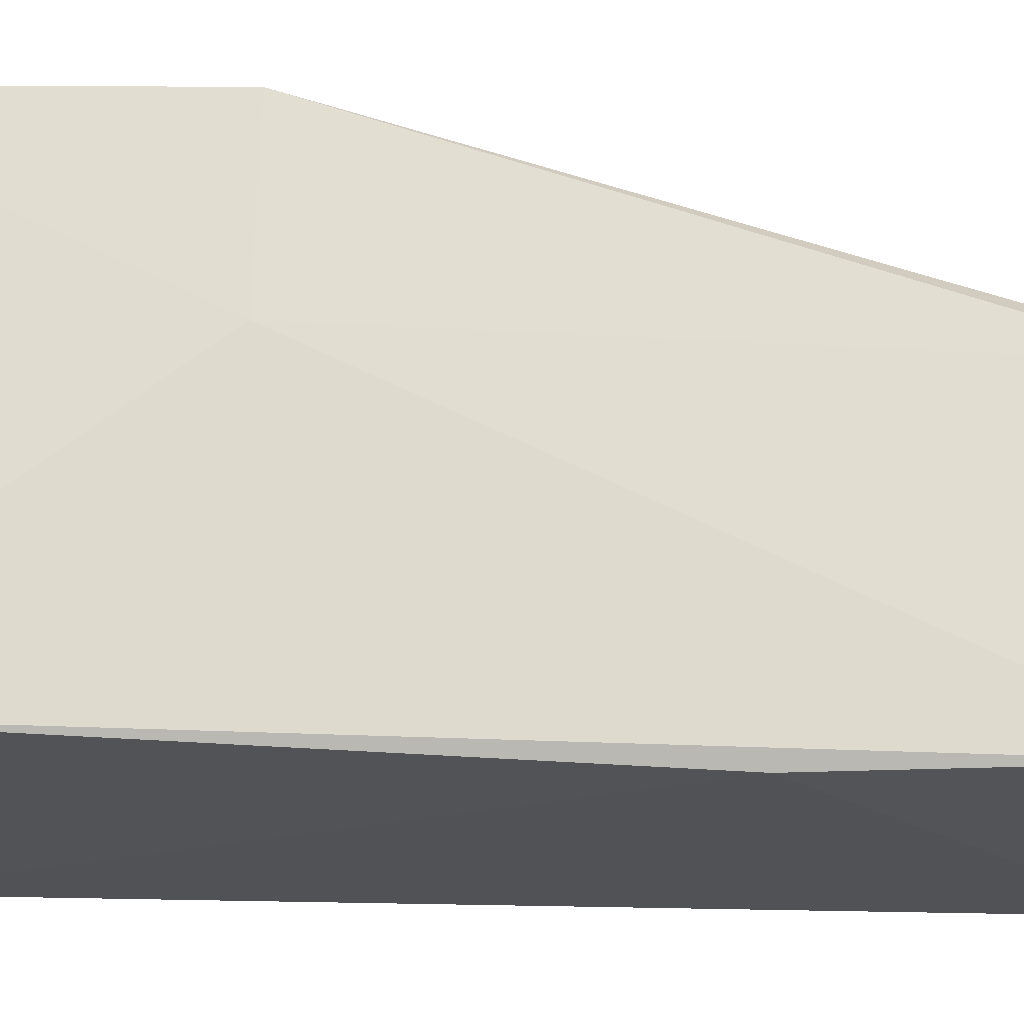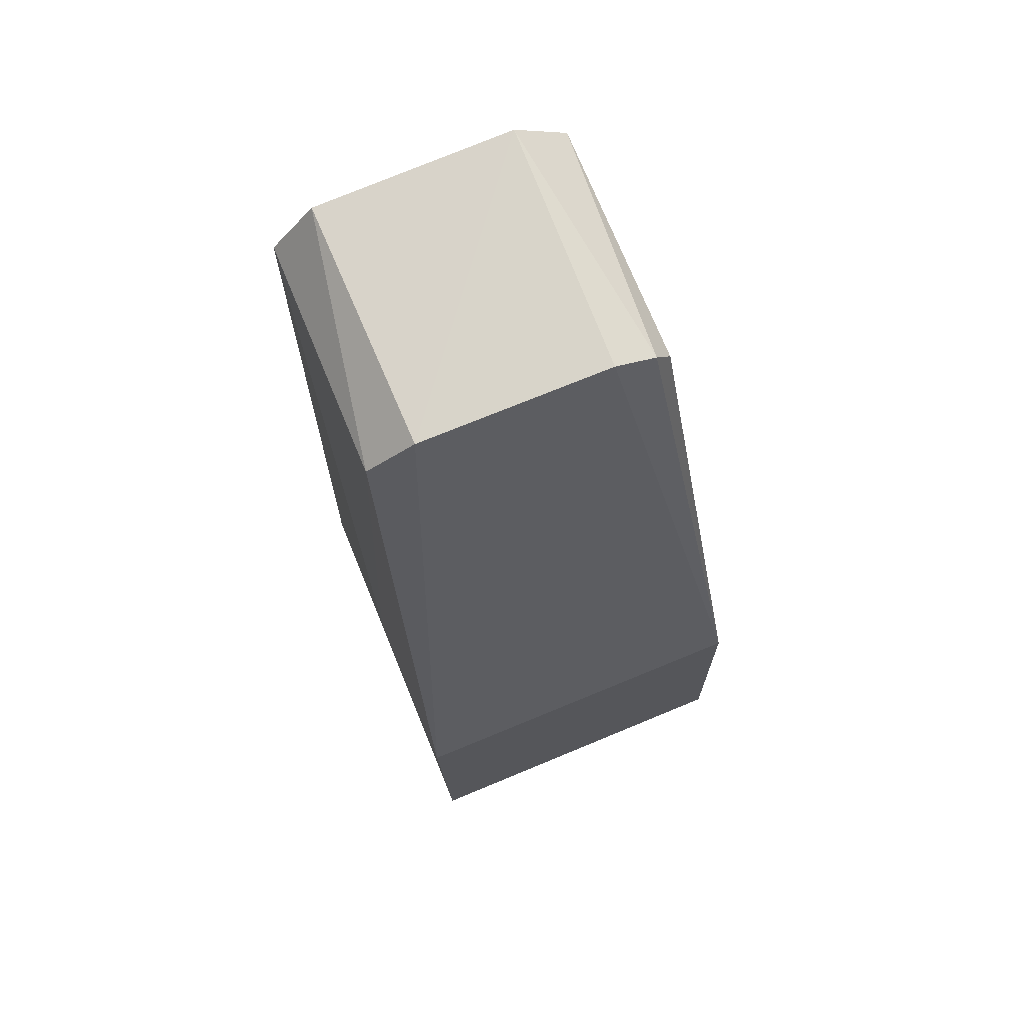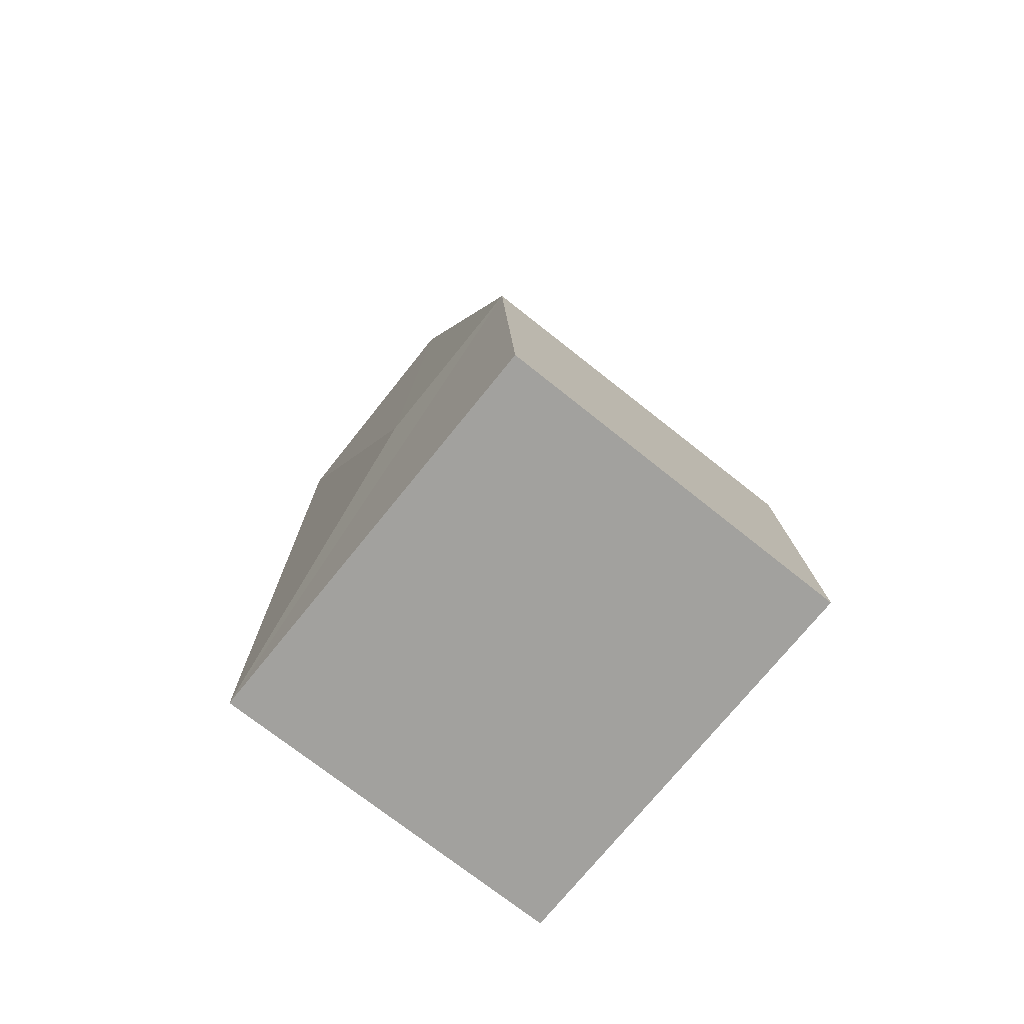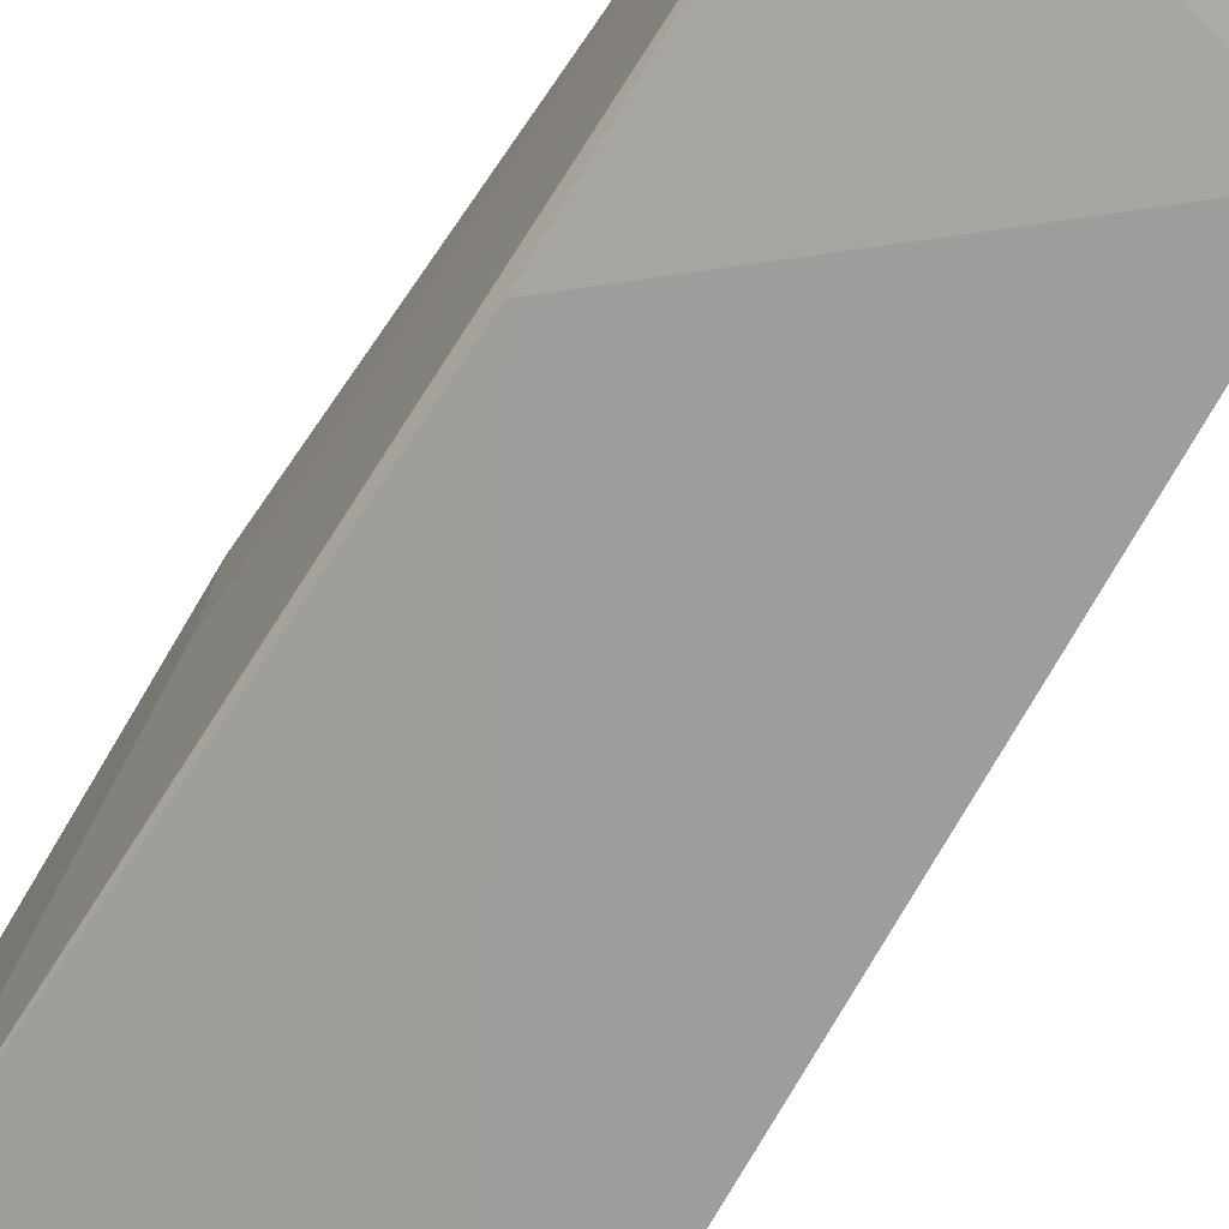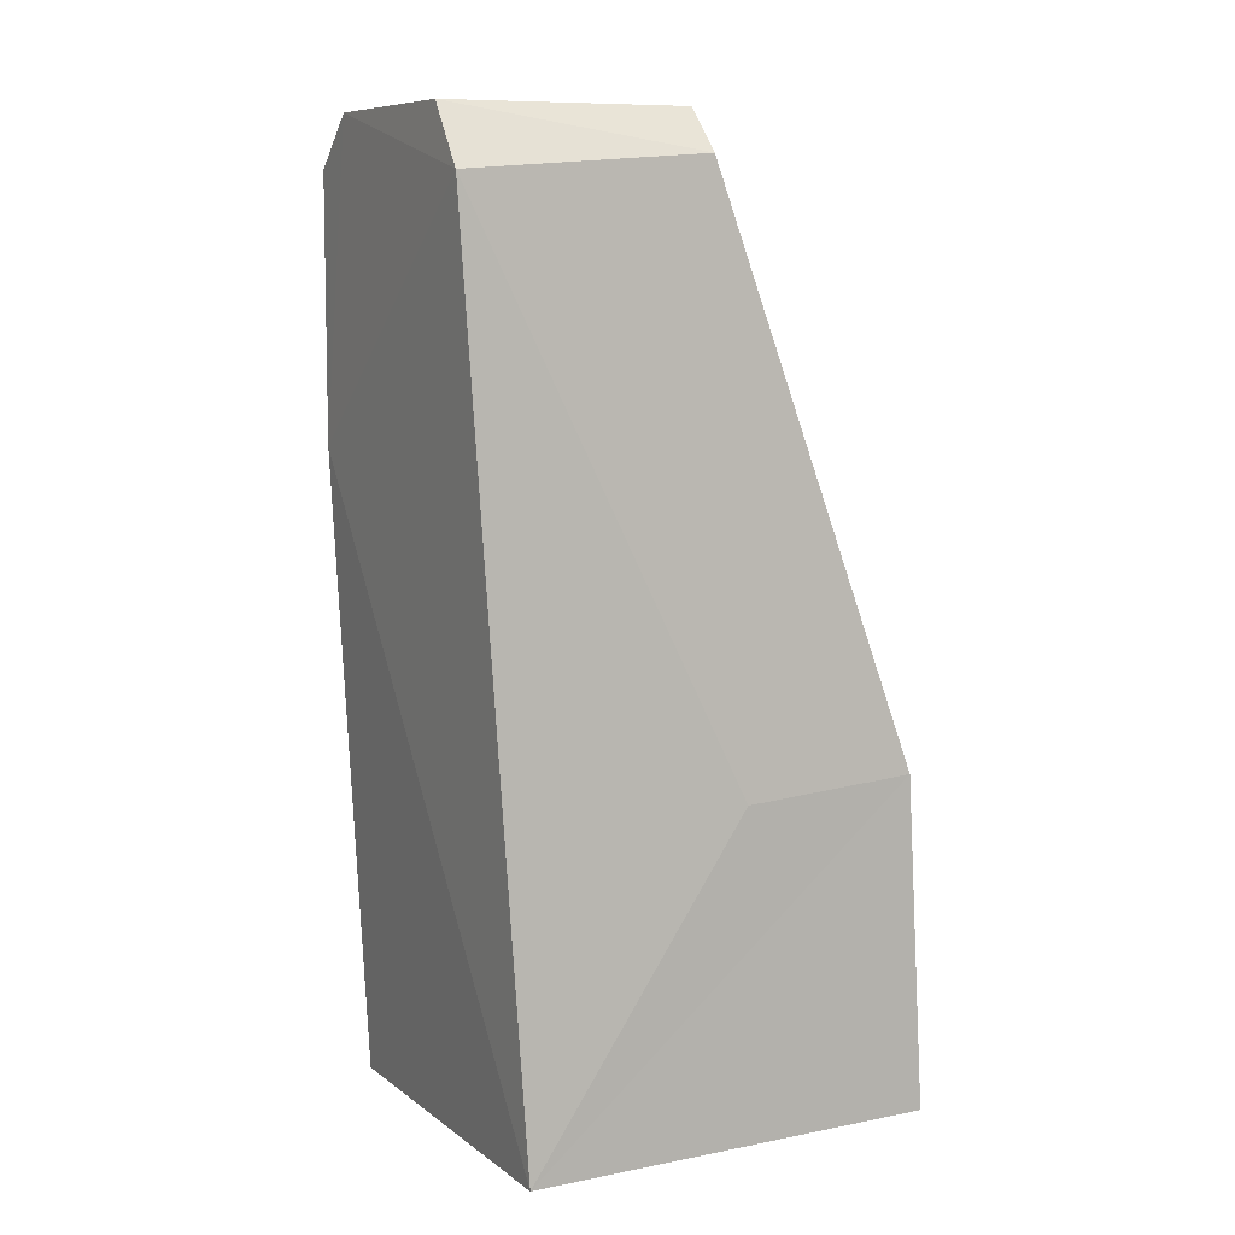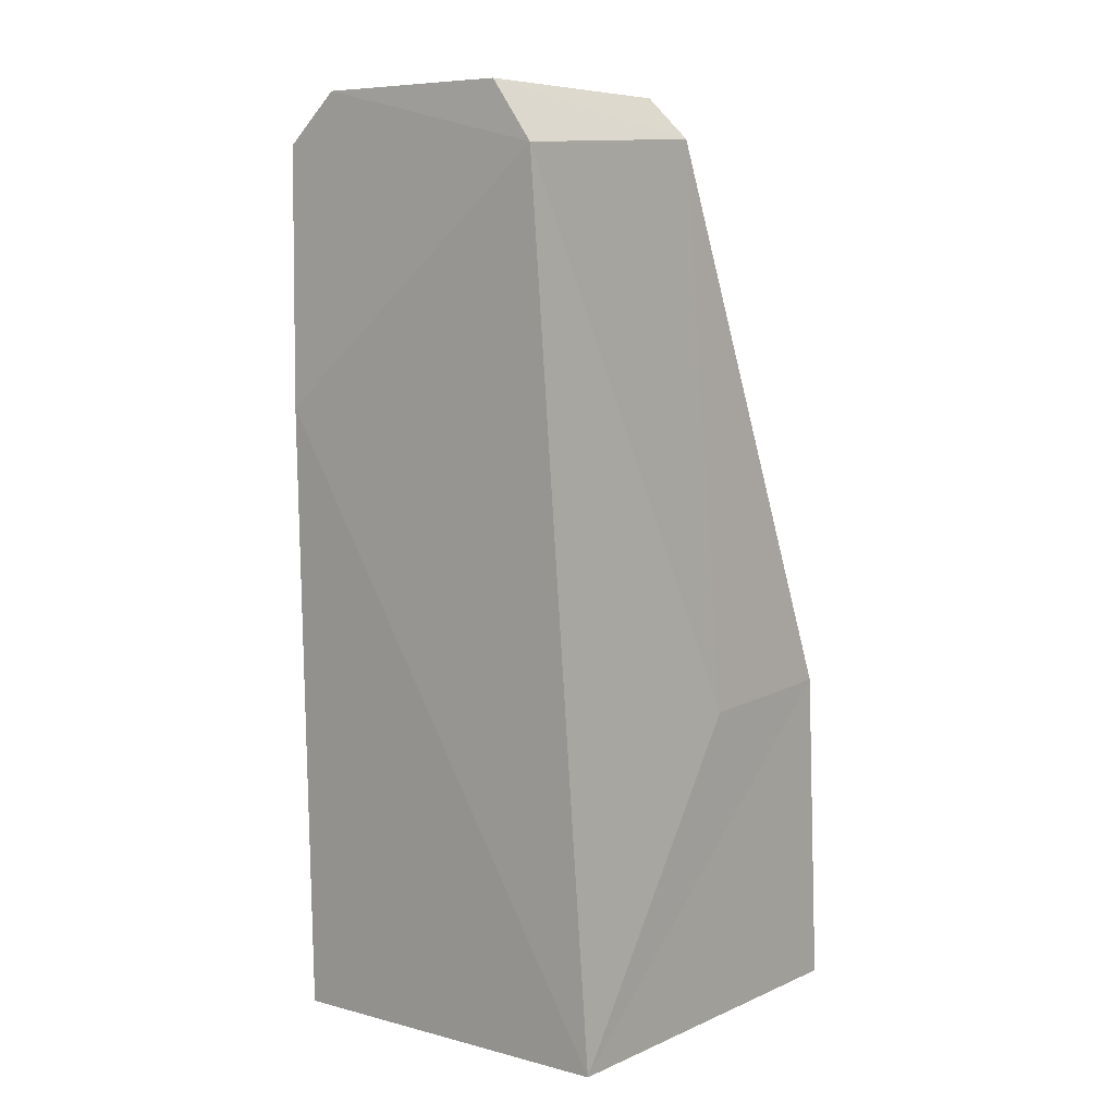
<metadata>
{"format":"obj","ext":"obj","renderer":"f3d","projection":"perspective","resolution":1024,"background":"white","views":[{"elev":-23.0,"azim":-84.8,"up":"+Y"},{"elev":75.7,"azim":157.9,"up":"+Z"},{"elev":-72.0,"azim":141.5,"up":"+Z"},{"elev":-74.2,"azim":-30.6,"up":"+Y"},{"elev":8.1,"azim":61.7,"up":"+Z"},{"elev":6.3,"azim":38.3,"up":"+Z"}]}
</metadata>
<code>
v  0.01036 0.0264 0.0001546
v  0.01045 0.002583 0.0001468
v  -0.01039 0.002534 0.0001317
v  -0.01039 0.002534 0.0001317
v  -0.01048 0.0161 0.01899
v  -0.0104 0.02631 0.0001665
v  -0.0104 0.02631 0.0001665
v  -0.01048 0.0161 0.01899
v  -0.01039 0.02522 0.01919
v  0.01045 0.002583 0.0001468
v  -0.00873 -2.353e-05 0.03616
v  -0.01039 0.002534 0.0001317
v  0.0104 0.02525 0.01904
v  -0.01039 0.02522 0.01919
v  0.00584 0.01427 0.0538
v  -0.01039 0.002534 0.0001317
v  -0.0104 0.02631 0.0001665
v  0.01036 0.0264 0.0001546
v  0.008616 0.01399 0.05133
v  0.01049 0.0151 0.01844
v  0.0104 0.02525 0.01904
v  0.01049 0.0151 0.01844
v  0.008693 -0.0001326 0.05017
v  0.01045 0.002583 0.0001468
v  0.008616 0.01399 0.05133
v  0.008693 -0.0001326 0.05017
v  0.01049 0.0151 0.01844
v  -0.008623 -5.68e-05 0.05095
v  -0.01039 0.002534 0.0001317
v  -0.00873 -2.353e-05 0.03616
v  0.01045 0.002583 0.0001468
v  0.008693 -0.0001326 0.05017
v  -0.00873 -2.353e-05 0.03616
v  0.008693 -0.0001326 0.05017
v  -0.005481 -9.112e-05 0.05372
v  -0.00873 -2.353e-05 0.03616
v  0.0104 0.02525 0.01904
v  0.01049 0.0151 0.01844
v  0.01045 0.002583 0.0001468
v  0.0104 0.02525 0.01904
v  0.01045 0.002583 0.0001468
v  0.01036 0.0264 0.0001546
v  0.0104 0.02525 0.01904
v  0.01036 0.0264 0.0001546
v  -0.01039 0.02522 0.01919
v  -0.01039 0.02522 0.01919
v  -0.005278 0.01429 0.05385
v  0.00584 0.01427 0.0538
v  -0.007778 0.01422 0.05237
v  -0.005278 0.01429 0.05385
v  -0.01039 0.02522 0.01919
v  -0.008623 -5.68e-05 0.05095
v  -0.005481 -9.112e-05 0.05372
v  -0.007778 0.01422 0.05237
v  -0.01039 0.002534 0.0001317
v  -0.008623 -5.68e-05 0.05095
v  -0.01048 0.0161 0.01899
v  0.0104 0.02525 0.01904
v  0.00584 0.01427 0.0538
v  0.008616 0.01399 0.05133
v  0.01036 0.0264 0.0001546
v  -0.0104 0.02631 0.0001665
v  -0.01039 0.02522 0.01919
v  -0.01048 0.0161 0.01899
v  -0.008841 0.01392 0.05059
v  -0.01039 0.02522 0.01919
v  -0.008841 0.01392 0.05059
v  -0.007778 0.01422 0.05237
v  -0.01039 0.02522 0.01919
v  0.00584 0.01427 0.0538
v  -0.005481 -9.112e-05 0.05372
v  0.006138 -2.06e-05 0.05358
v  -0.005278 0.01429 0.05385
v  -0.005481 -9.112e-05 0.05372
v  0.00584 0.01427 0.0538
v  0.008693 -0.0001326 0.05017
v  0.006138 -2.06e-05 0.05358
v  -0.005481 -9.112e-05 0.05372
v  0.006138 -2.06e-05 0.05358
v  0.008693 -0.0001326 0.05017
v  0.008616 0.01399 0.05133
v  -0.005481 -9.112e-05 0.05372
v  -0.008623 -5.68e-05 0.05095
v  -0.00873 -2.353e-05 0.03616
v  -0.007778 0.01422 0.05237
v  -0.005481 -9.112e-05 0.05372
v  -0.005278 0.01429 0.05385
v  -0.008623 -5.68e-05 0.05095
v  -0.008841 0.01392 0.05059
v  -0.01048 0.0161 0.01899
v  0.006138 -2.06e-05 0.05358
v  0.008616 0.01399 0.05133
v  0.00584 0.01427 0.0538
v  -0.007778 0.01422 0.05237
v  -0.008841 0.01392 0.05059
v  -0.008623 -5.68e-05 0.05095
g <STL_BINARY>
f 1 2 3
f 4 5 6
f 7 8 9
f 10 11 12
f 13 14 15
f 16 17 18
f 19 20 21
f 22 23 24
f 25 26 27
f 28 29 30
f 31 32 33
f 34 35 36
f 37 38 39
f 40 41 42
f 43 44 45
f 46 47 48
f 49 50 51
f 52 53 54
f 55 56 57
f 58 59 60
f 61 62 63
f 64 65 66
f 67 68 69
f 70 71 72
f 73 74 75
f 76 77 78
f 79 80 81
f 82 83 84
f 85 86 87
f 88 89 90
f 91 92 93
f 94 95 96

</code>
